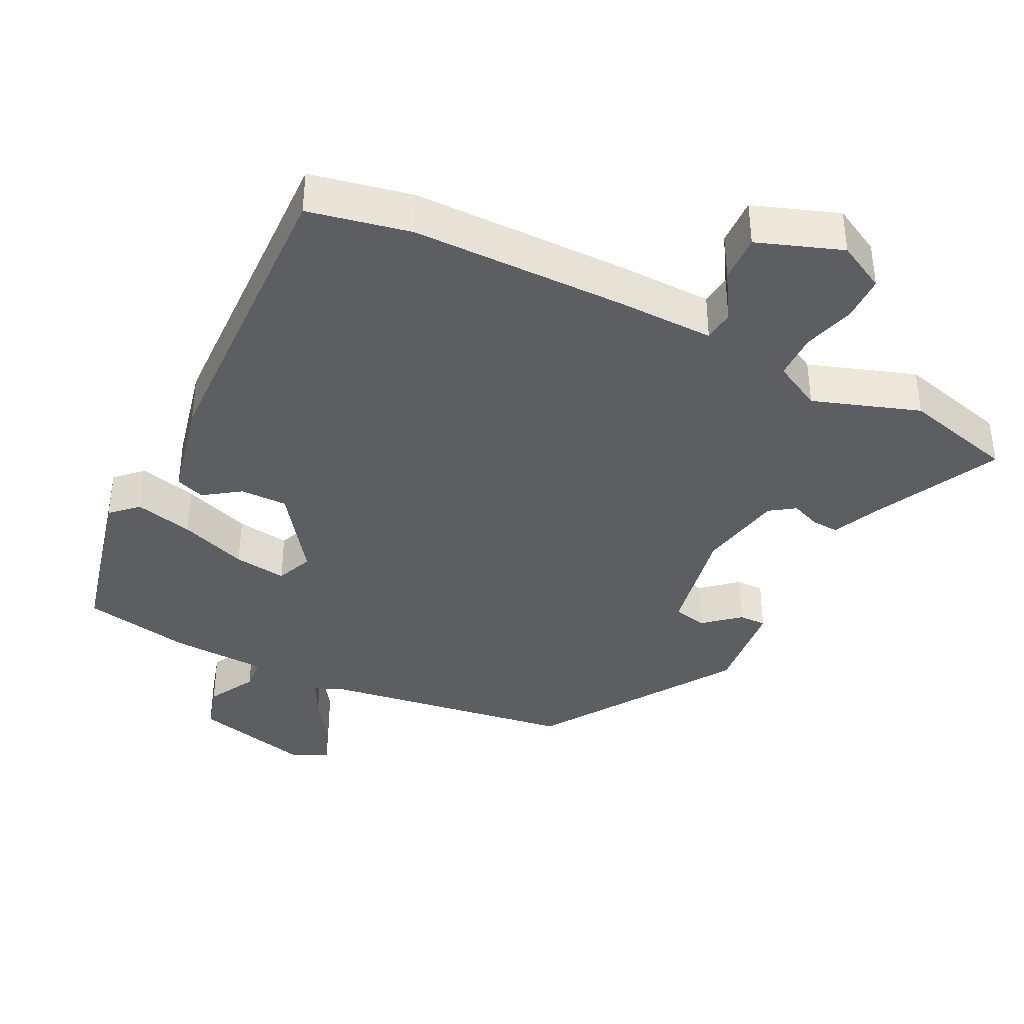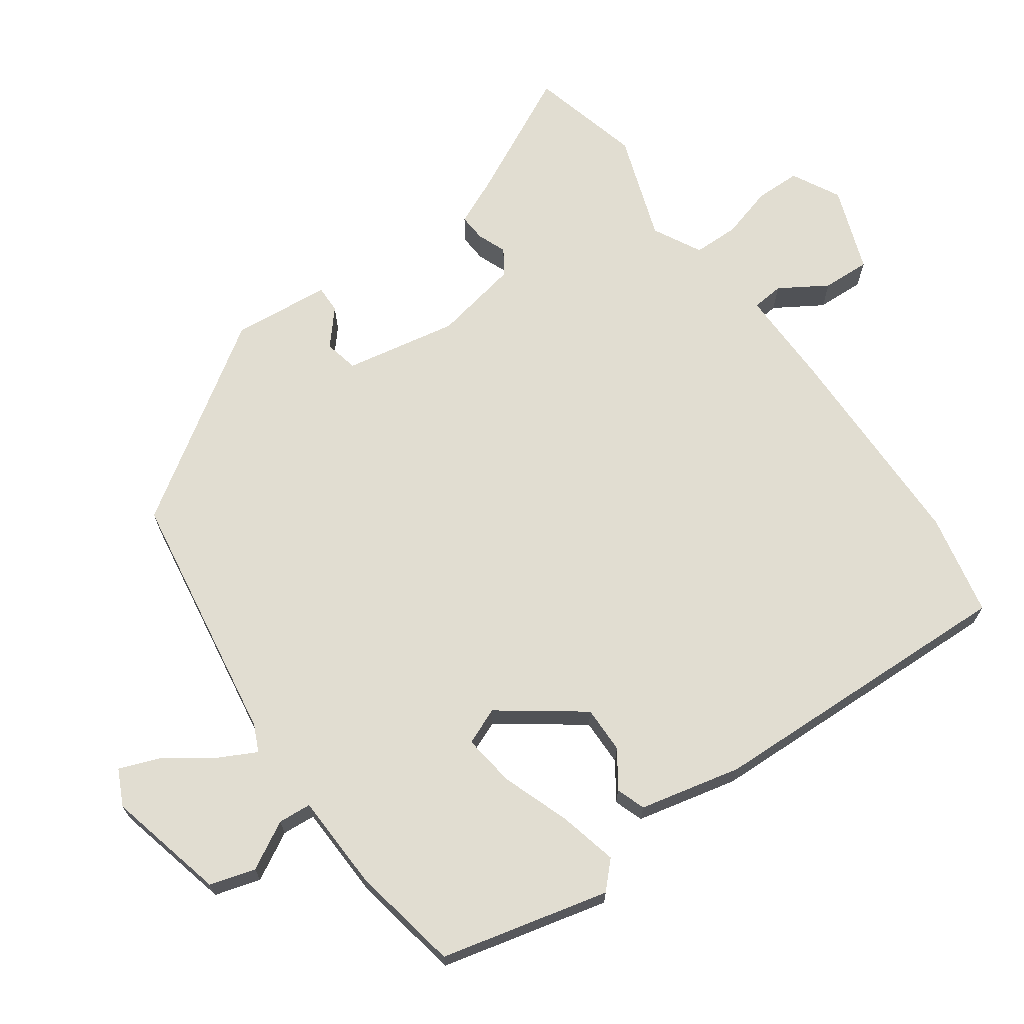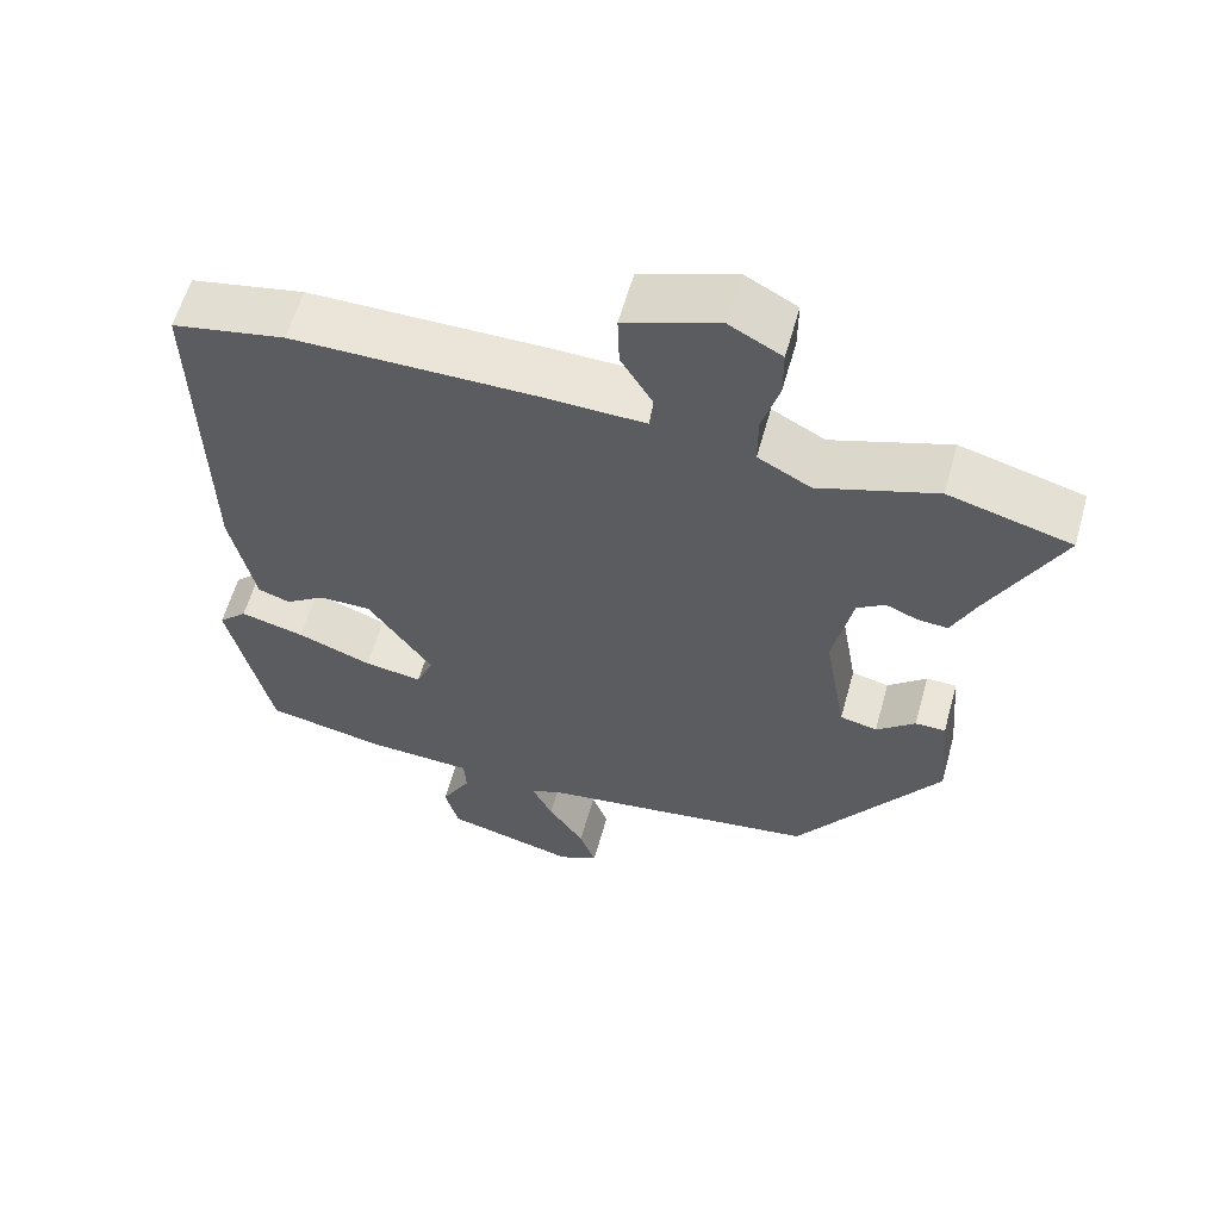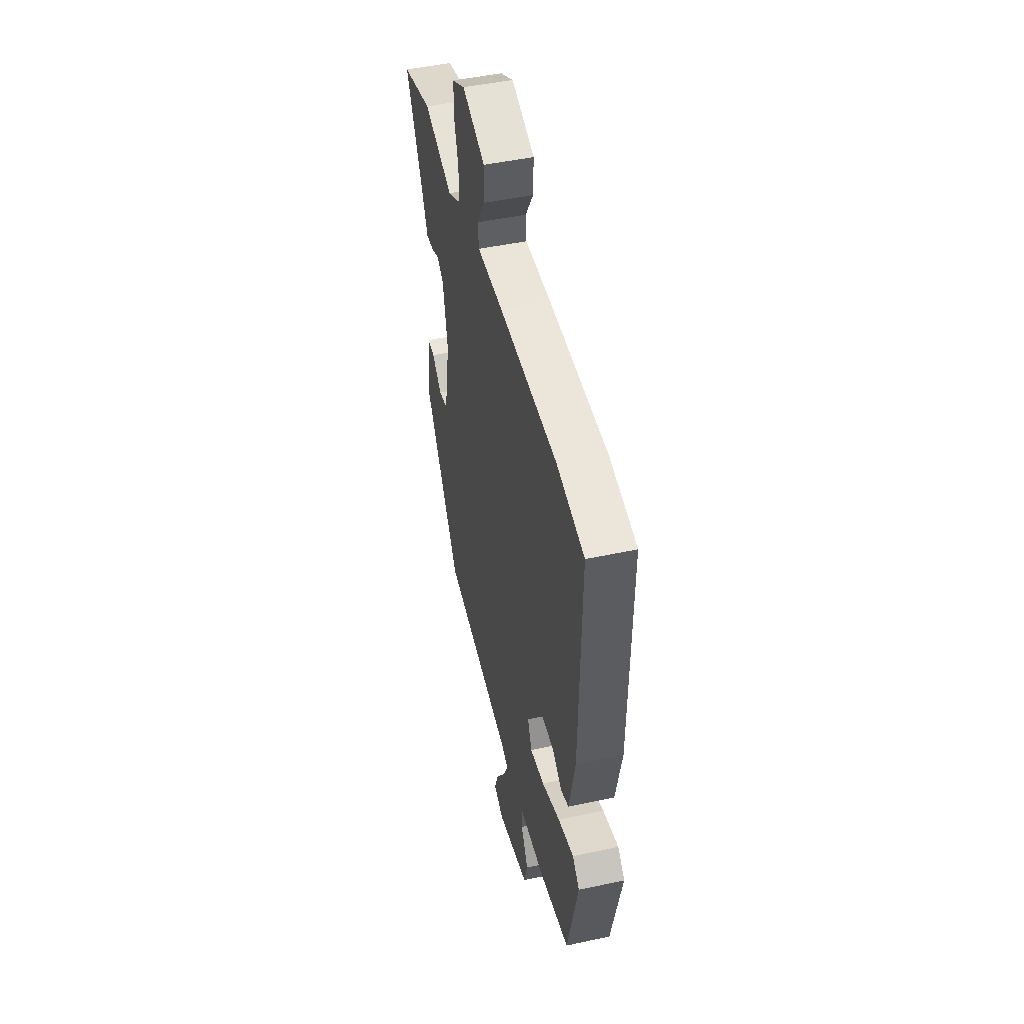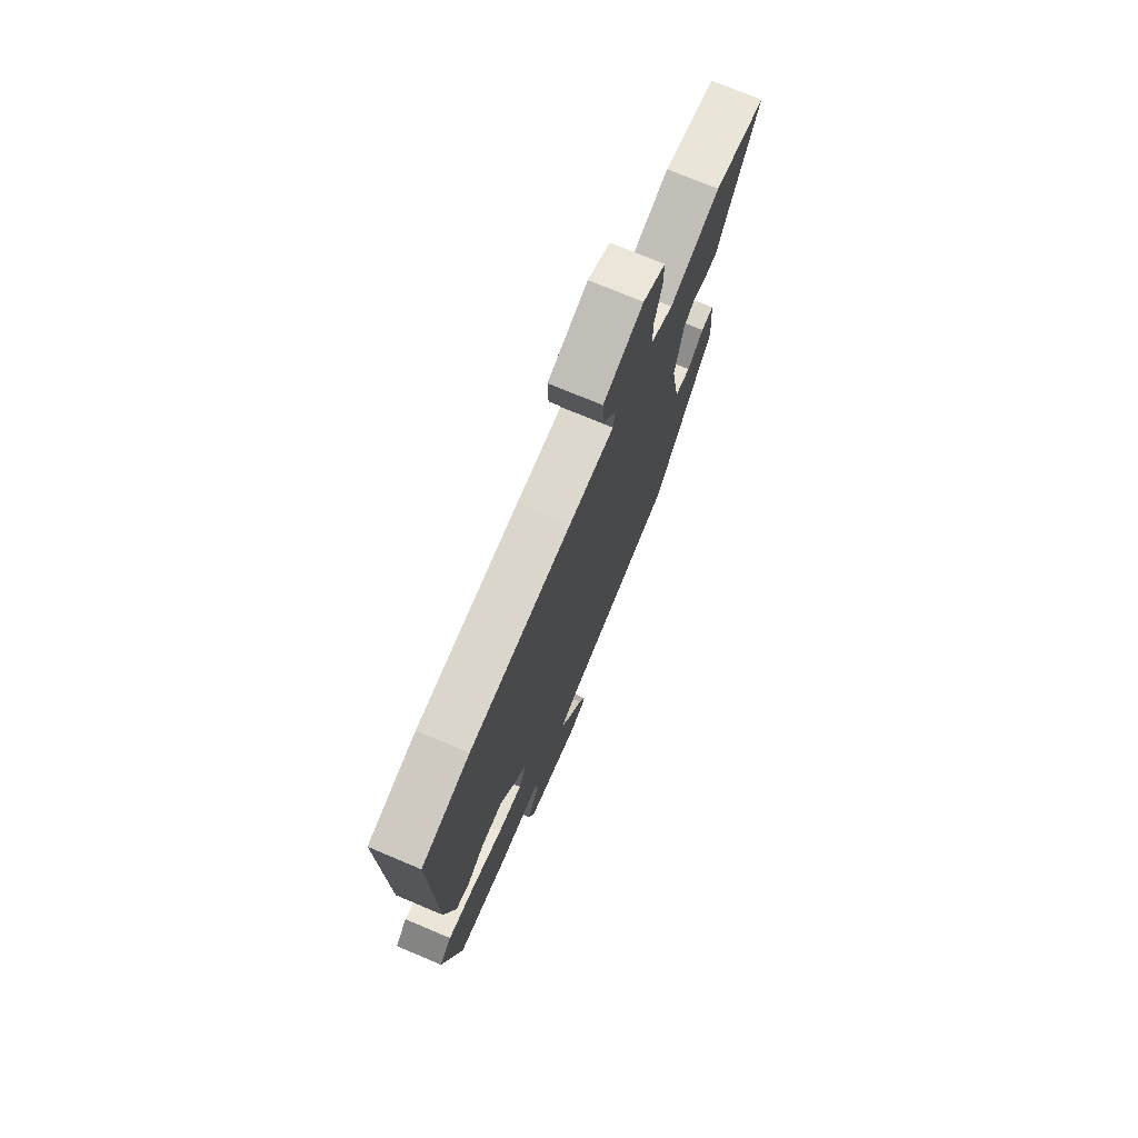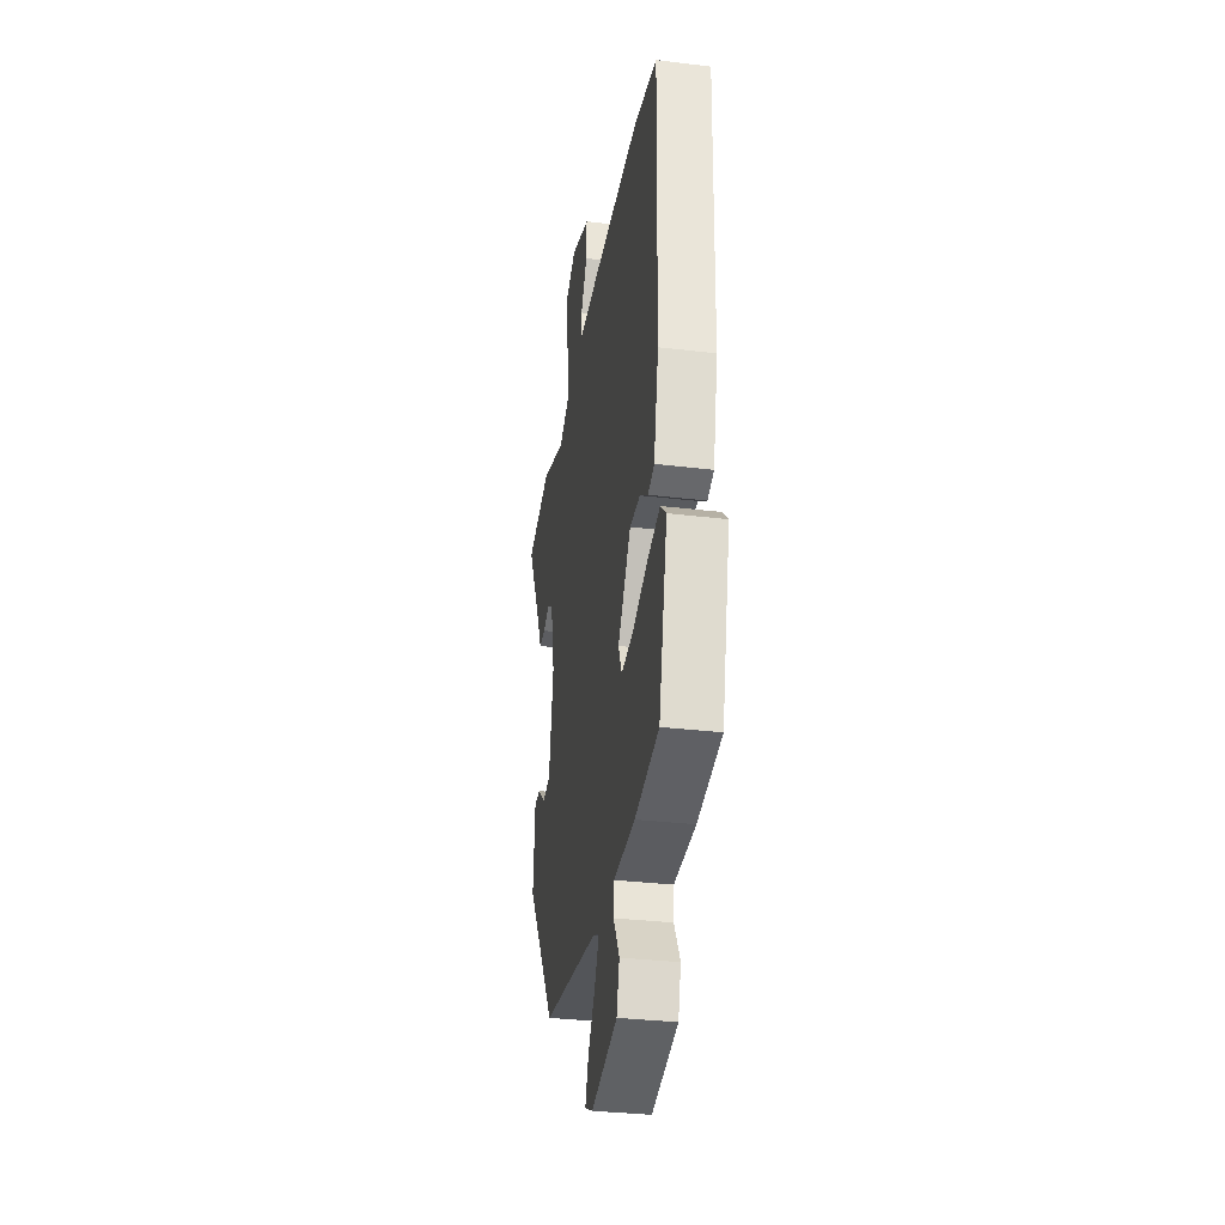
<metadata>
{"format":"obj","ext":"obj","renderer":"f3d","projection":"perspective","resolution":1024,"background":"white","views":[{"elev":-38.8,"azim":-25.8,"up":"+Y"},{"elev":68.9,"azim":-124.6,"up":"+Y"},{"elev":59.3,"azim":15.6,"up":"+Z"},{"elev":47.2,"azim":-103.7,"up":"+Z"},{"elev":74.2,"azim":-67.2,"up":"+Z"},{"elev":-32.4,"azim":-99.6,"up":"+Z"}]}
</metadata>
<code>
v -0.48 0.07 -0.449
v -0.535 0.07 -0.209
v -0.498 0.07 -0.174
v -0.415 0.07 -0.195
v -0.319 0.07 -0.231
v -0.244 0.07 -0.242
v -0.222 0.07 -0.19
v -0.305 0.07 -0.073
v -0.372 0.07 -0.073
v -0.424 0.07 -0.108
v -0.465 0.07 -0.093
v -0.496 0.07 0.052
v -0.505 0.07 0.499
v -0.359 0.07 0.527
v -0.051 0.07 0.526
v 0.085 0.07 0.522
v 0.09 0.07 0.567
v 0.049 0.07 0.635
v 0.047 0.07 0.703
v 0.168 0.07 0.745
v 0.236 0.07 0.708
v 0.236 0.07 0.644
v 0.214 0.07 0.57
v 0.214 0.07 0.505
v 0.282 0.07 0.468
v 0.434 0.07 0.518
v 0.592 0.07 0.475
v 0.5 0.07 0.296
v 0.47 0.07 0.231
v 0.431 0.07 0.234
v 0.39 0.07 0.251
v 0.354 0.07 0.227
v 0.329 0.07 0.106
v 0.357 0.07 -0.055
v 0.405 0.07 -0.066
v 0.455 0.07 -0.024
v 0.494 0.07 -0.024
v 0.506 0.07 -0.163
v 0.32 0.07 -0.437
v -0.043 0.07 -0.488
v -0.081 0.07 -0.505
v -0.054 0.07 -0.559
v -0.008 0.07 -0.627
v 0.013 0.07 -0.685
v -0.038 0.07 -0.709
v -0.206 0.07 -0.666
v -0.224 0.07 -0.601
v -0.186 0.07 -0.534
v -0.189 0.07 -0.487
v -0.326 0.07 -0.48
v -0.48 0 -0.449
v -0.535 0 -0.209
v -0.498 0 -0.174
v -0.415 0 -0.195
v -0.319 0 -0.231
v -0.244 0 -0.242
v -0.222 0 -0.19
v -0.305 0 -0.073
v -0.372 0 -0.073
v -0.424 0 -0.108
v -0.465 0 -0.093
v -0.496 0 0.052
v -0.505 0 0.499
v -0.359 0 0.527
v -0.051 0 0.526
v 0.085 0 0.522
v 0.09 0 0.567
v 0.049 0 0.635
v 0.047 0 0.703
v 0.168 0 0.745
v 0.236 0 0.708
v 0.236 0 0.644
v 0.214 0 0.57
v 0.214 0 0.505
v 0.282 0 0.468
v 0.434 0 0.518
v 0.592 0 0.475
v 0.5 0 0.296
v 0.47 0 0.231
v 0.431 0 0.234
v 0.39 0 0.251
v 0.354 0 0.227
v 0.329 0 0.106
v 0.357 0 -0.055
v 0.405 0 -0.066
v 0.455 0 -0.024
v 0.494 0 -0.024
v 0.506 0 -0.163
v 0.32 0 -0.437
v -0.043 0 -0.488
v -0.081 0 -0.505
v -0.054 0 -0.559
v -0.008 0 -0.627
v 0.013 0 -0.685
v -0.038 0 -0.709
v -0.206 0 -0.666
v -0.224 0 -0.601
v -0.186 0 -0.534
v -0.189 0 -0.487
v -0.326 0 -0.48
f 3 4 5
f 2 3 5
f 1 2 5
f 50 1 5
f 49 50 5
f 46 47 48
f 45 46 48
f 44 45 48
f 43 44 48
f 42 43 48
f 41 42 48 49
f 49 5 6
f 41 49 6
f 40 41 6
f 38 39 40
f 37 38 40
f 36 37 40
f 35 36 40
f 40 6 7
f 35 40 7
f 34 35 7
f 28 29 30 31
f 27 28 31
f 26 27 31
f 25 26 31
f 24 25 31 32
f 21 22 23
f 20 21 23
f 19 20 23
f 18 19 23
f 17 18 23
f 16 17 23 24
f 15 16 24
f 14 15 24
f 13 14 24
f 12 13 24
f 11 12 24
f 10 11 24
f 9 10 24
f 24 32 33
f 9 24 33
f 8 9 33
f 7 8 33 34
f 55 54 53
f 55 53 52
f 55 52 51
f 55 51 100
f 55 100 99
f 98 97 96
f 98 96 95
f 98 95 94
f 98 94 93
f 98 93 92
f 99 98 92 91
f 56 55 99
f 56 99 91
f 56 91 90
f 90 89 88
f 90 88 87
f 90 87 86
f 90 86 85
f 57 56 90
f 57 90 85
f 57 85 84
f 81 80 79 78
f 81 78 77
f 81 77 76
f 81 76 75
f 82 81 75 74
f 73 72 71
f 73 71 70
f 73 70 69
f 73 69 68
f 73 68 67
f 74 73 67 66
f 74 66 65
f 74 65 64
f 74 64 63
f 74 63 62
f 74 62 61
f 74 61 60
f 74 60 59
f 83 82 74
f 83 74 59
f 83 59 58
f 84 83 58 57
f 1 51 52 2
f 2 52 53 3
f 3 53 54 4
f 4 54 55 5
f 5 55 56 6
f 6 56 57 7
f 7 57 58 8
f 8 58 59 9
f 9 59 60 10
f 10 60 61 11
f 11 61 62 12
f 12 62 63 13
f 13 63 64 14
f 14 64 65 15
f 15 65 66 16
f 16 66 67 17
f 17 67 68 18
f 18 68 69 19
f 19 69 70 20
f 20 70 71 21
f 21 71 72 22
f 22 72 73 23
f 23 73 74 24
f 24 74 75 25
f 25 75 76 26
f 26 76 77 27
f 27 77 78 28
f 28 78 79 29
f 29 79 80 30
f 30 80 81 31
f 31 81 82 32
f 32 82 83 33
f 33 83 84 34
f 34 84 85 35
f 35 85 86 36
f 36 86 87 37
f 37 87 88 38
f 38 88 89 39
f 39 89 90 40
f 40 90 91 41
f 41 91 92 42
f 42 92 93 43
f 43 93 94 44
f 44 94 95 45
f 45 95 96 46
f 46 96 97 47
f 47 97 98 48
f 48 98 99 49
f 49 99 100 50
f 50 100 51 1

</code>
